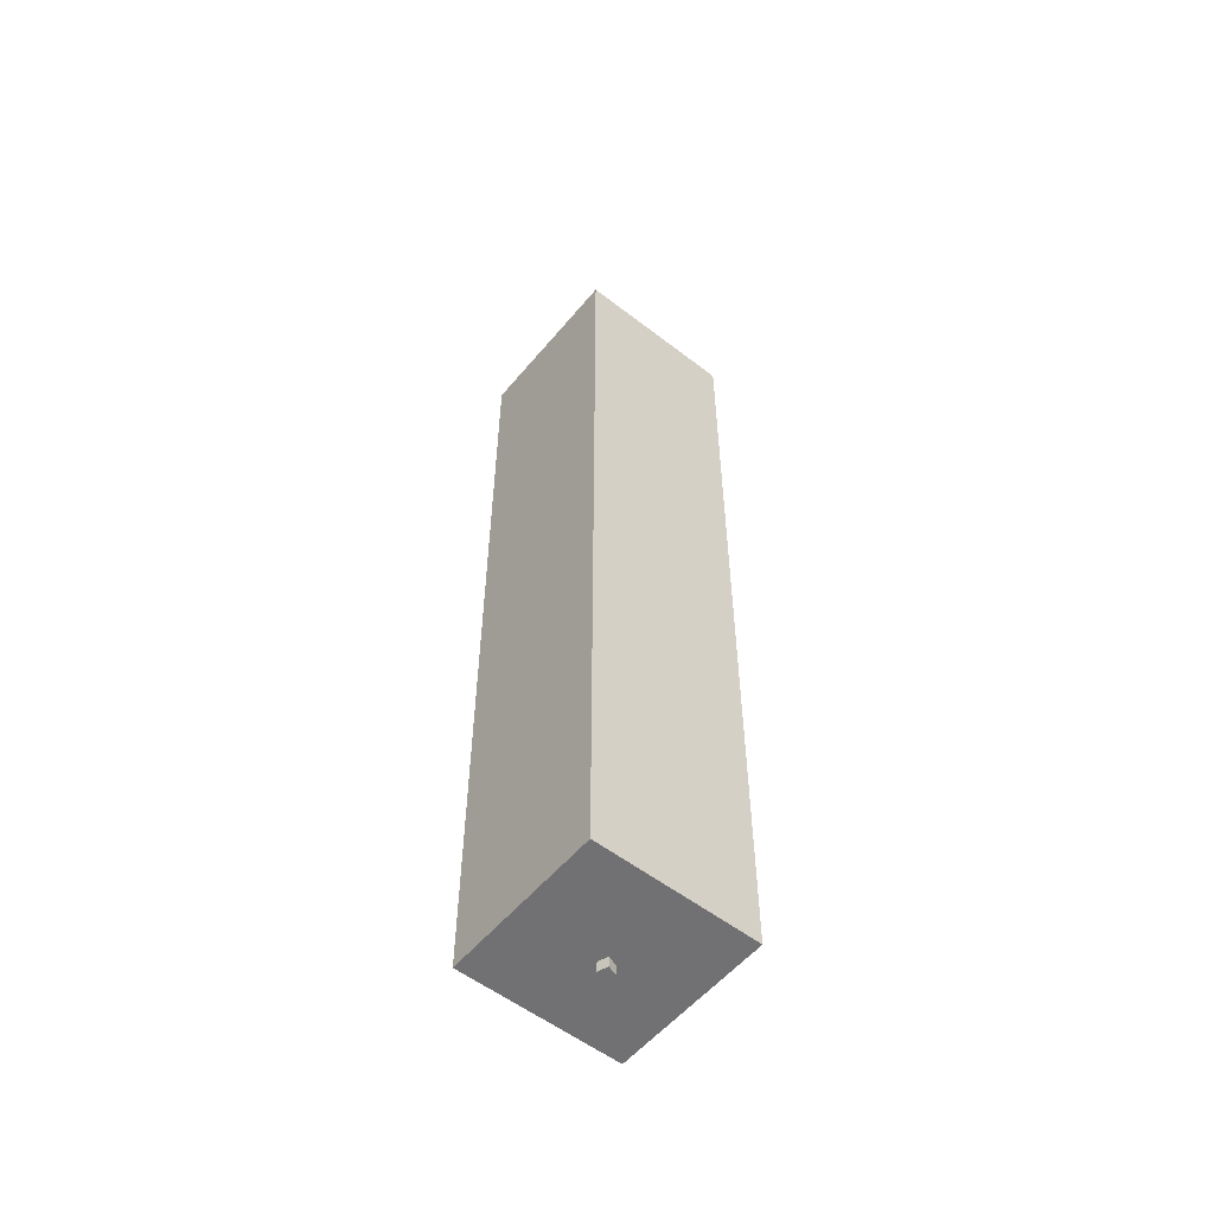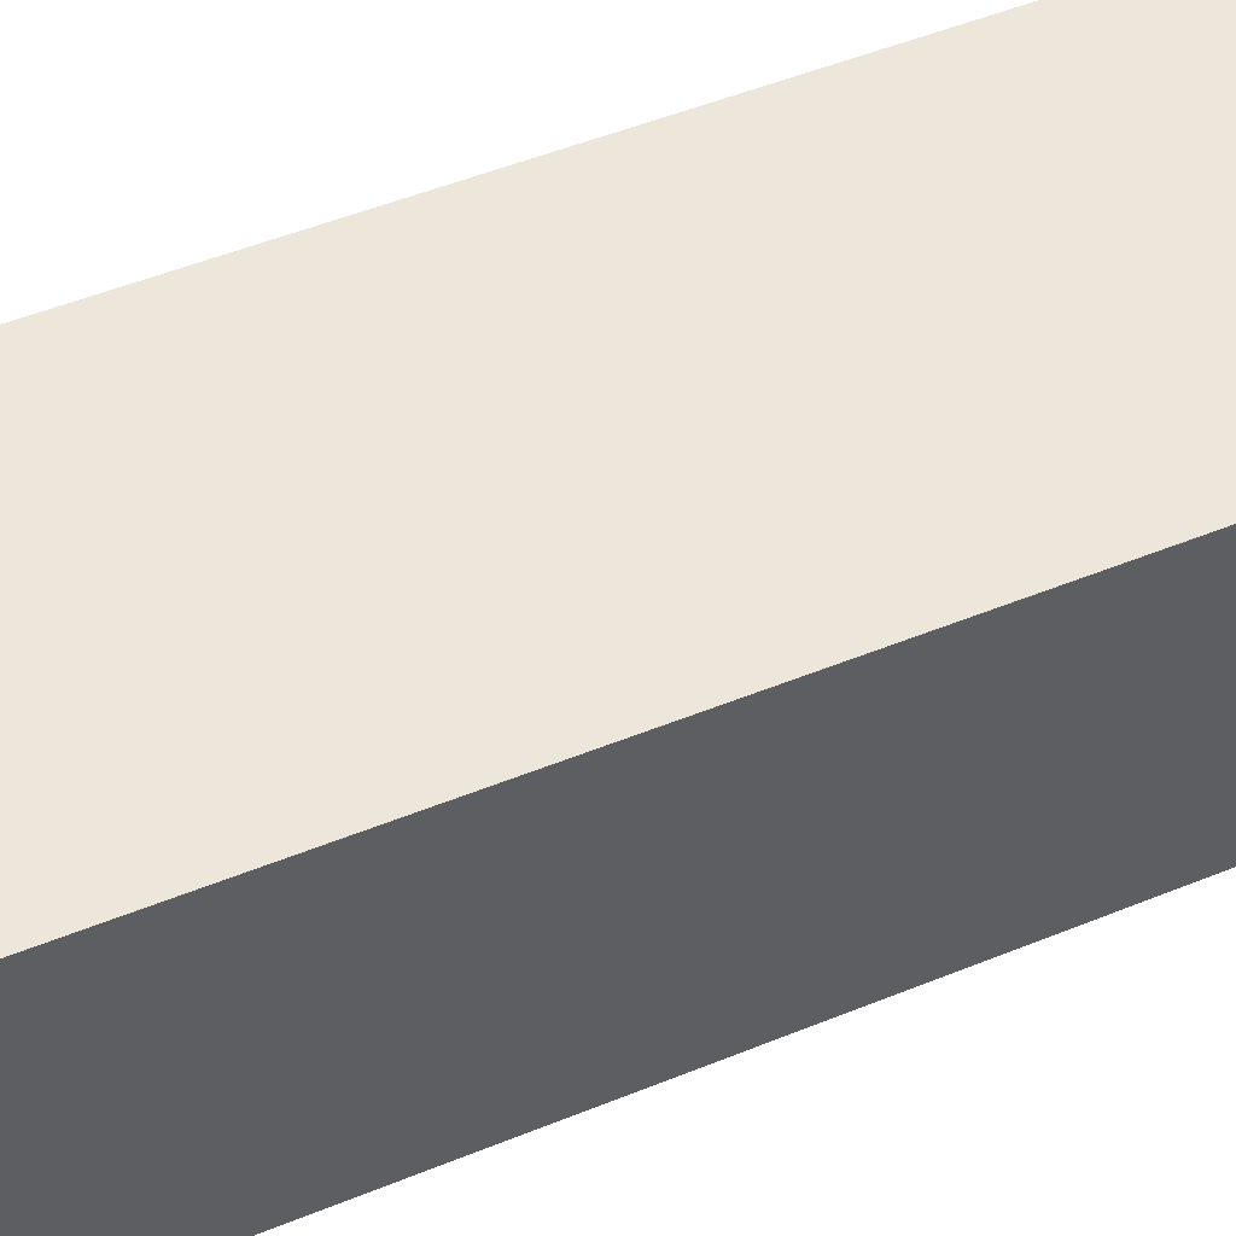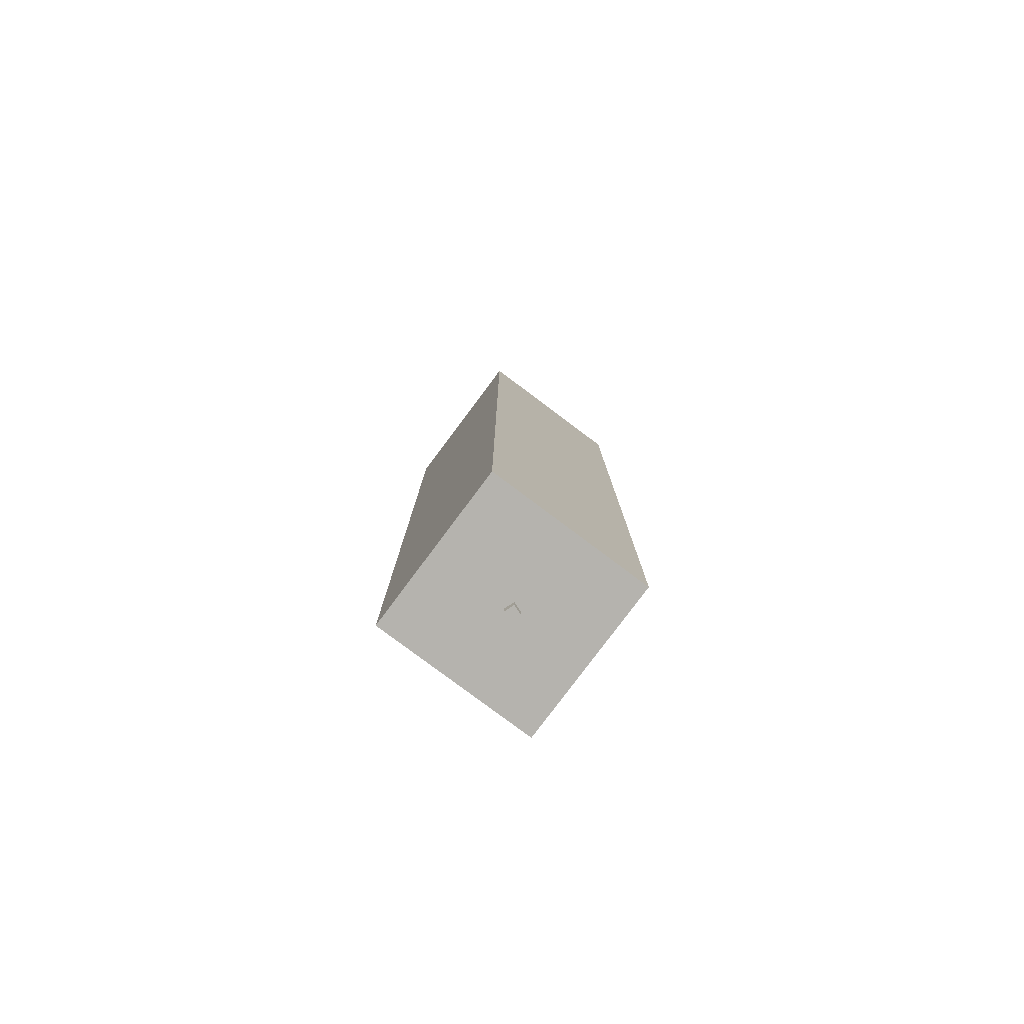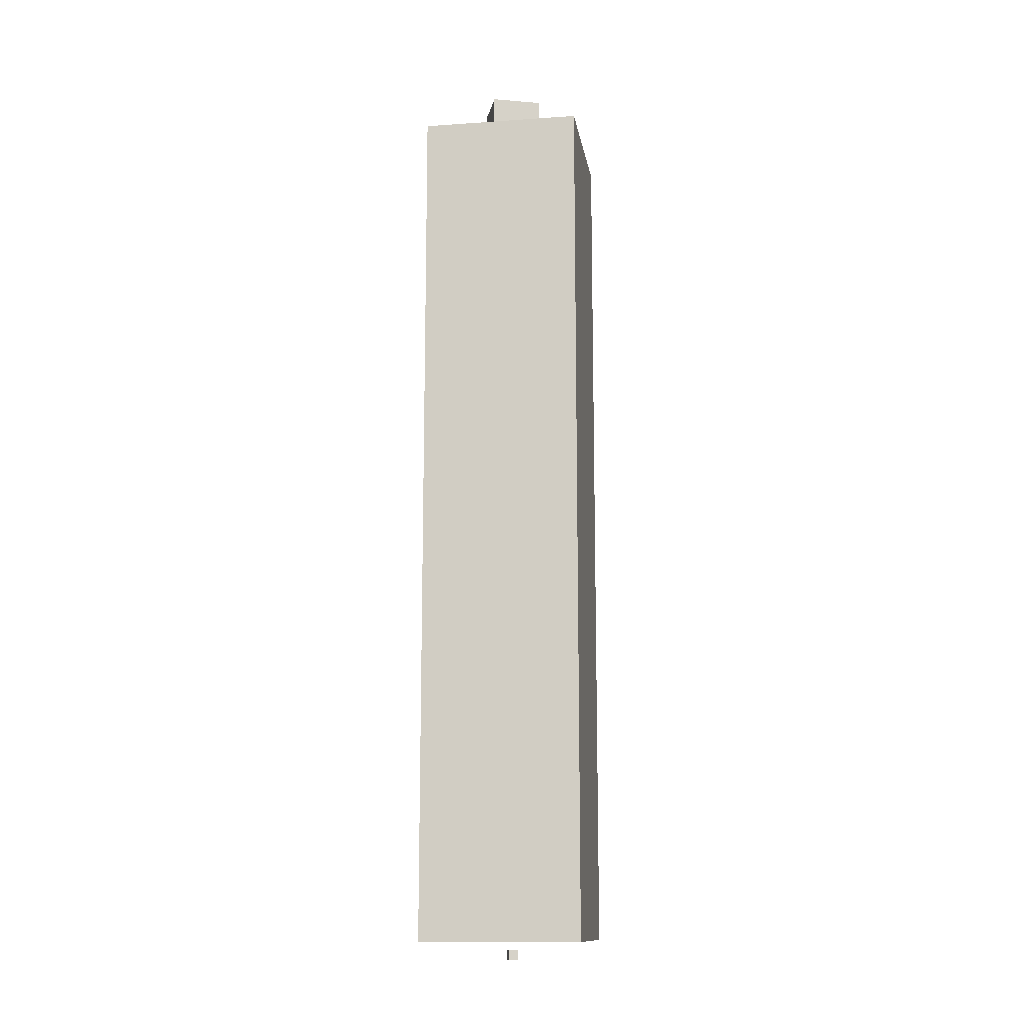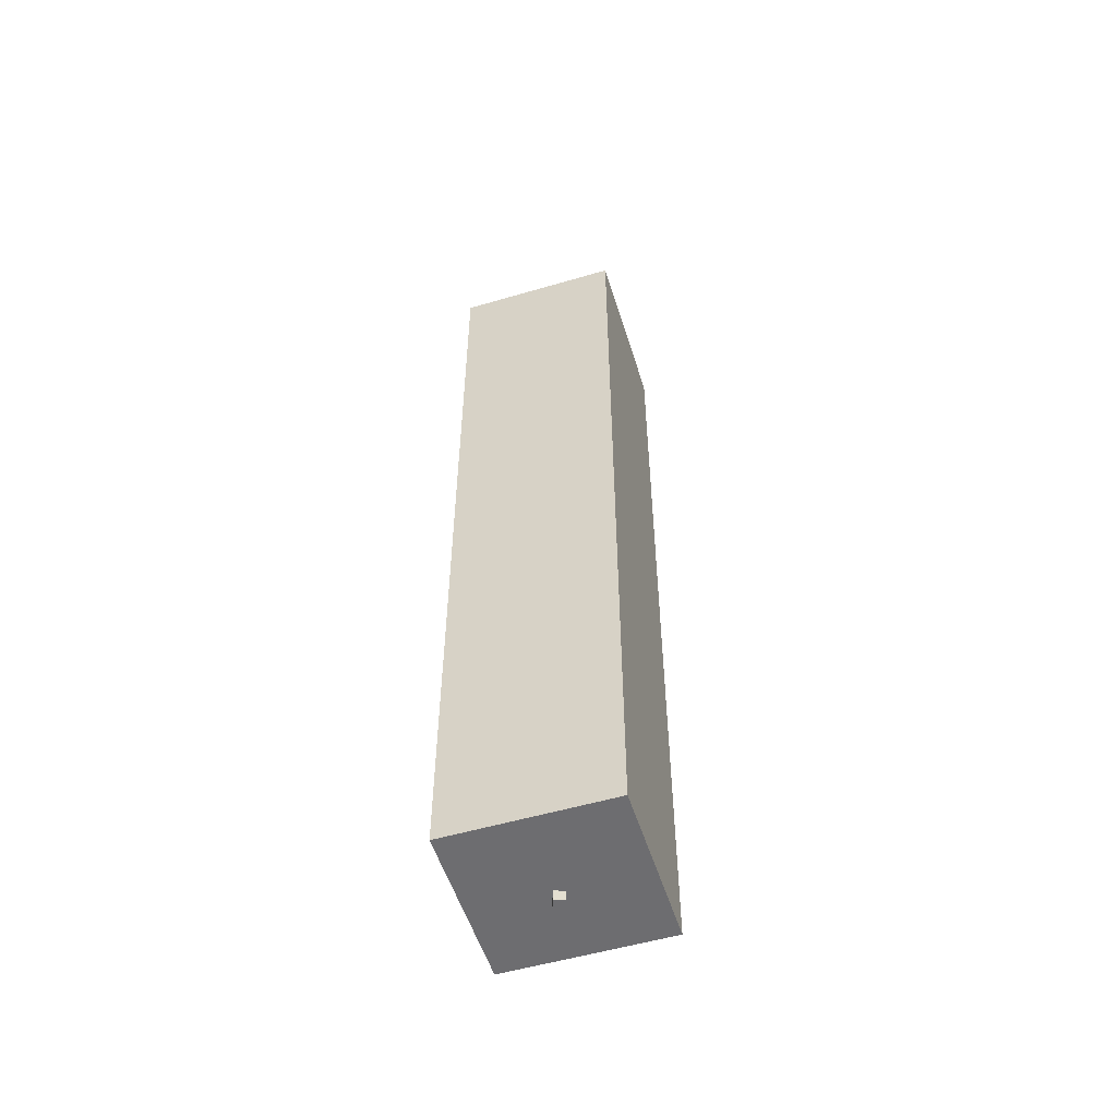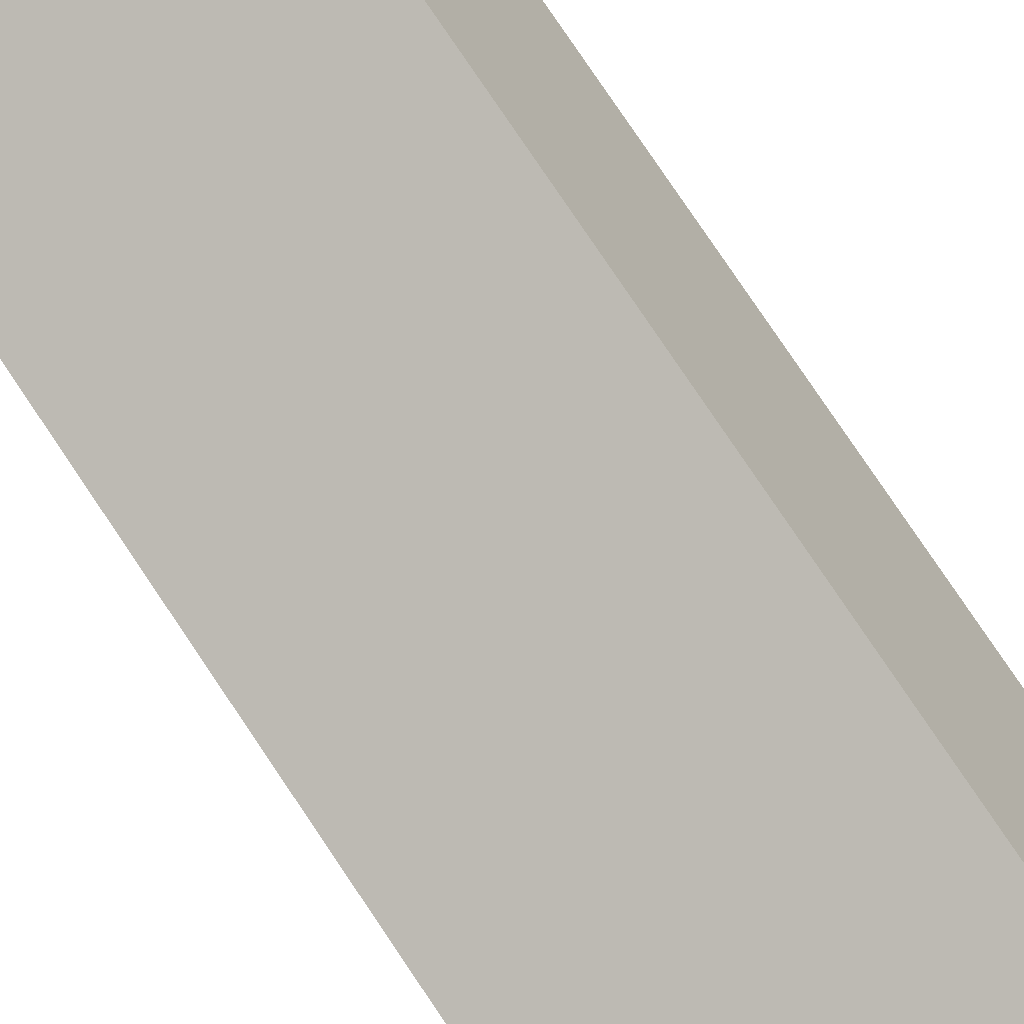
<metadata>
{"format":"obj","ext":"obj","renderer":"f3d","projection":"perspective","resolution":1024,"background":"white","views":[{"elev":-55.3,"azim":-149.1,"up":"+Z"},{"elev":34.0,"azim":58.4,"up":"+Y"},{"elev":-80.0,"azim":33.2,"up":"+Z"},{"elev":-12.9,"azim":169.1,"up":"+Z"},{"elev":-54.1,"azim":177.3,"up":"+Z"},{"elev":76.8,"azim":146.3,"up":"+Y"}]}
</metadata>
<code>
o smg suppressor
g _ca_suppressor_1
v 0.03125 1.133 0.6125
v 0.03125 1.195 0.6125
v -0.03125 1.195 0.6125
v -0.03125 1.133 0.6125
v 0.03125 1.133 0.675
v 0.03125 1.195 0.675
v -0.03125 1.133 0.675
v -0.03125 1.195 0.675
f 4 3 2 1
f 1 2 6 5
f 5 6 8 7
f 7 8 3 4
f 6 2 3 8
f 1 5 7 4
g gun_1
v 0.06019 1.036 -0.4625
v 0.1286 1.224 -0.4625
v -0.05935 1.292 -0.4625
v -0.1278 1.104 -0.4625
v 0.06019 1.036 0.6125
v 0.1286 1.224 0.6125
v -0.1278 1.104 0.6125
v -0.05935 1.292 0.6125
f 12 11 10 9
f 9 10 14 13
f 13 14 16 15
f 15 16 11 12
f 14 10 11 16
f 9 13 15 12
g muzzleflash_1
v 0.00625 1.159 -0.4859
v 0.00625 1.172 -0.4859
v -0.00625 1.172 -0.4859
v -0.00625 1.159 -0.4859
v 0.00625 1.159 -0.4734
v 0.00625 1.172 -0.4734
v -0.00625 1.159 -0.4734
v -0.00625 1.172 -0.4734
f 20 19 18 17
f 17 18 22 21
f 21 22 24 23
f 23 24 19 20
f 22 18 19 24
f 17 21 23 20

</code>
